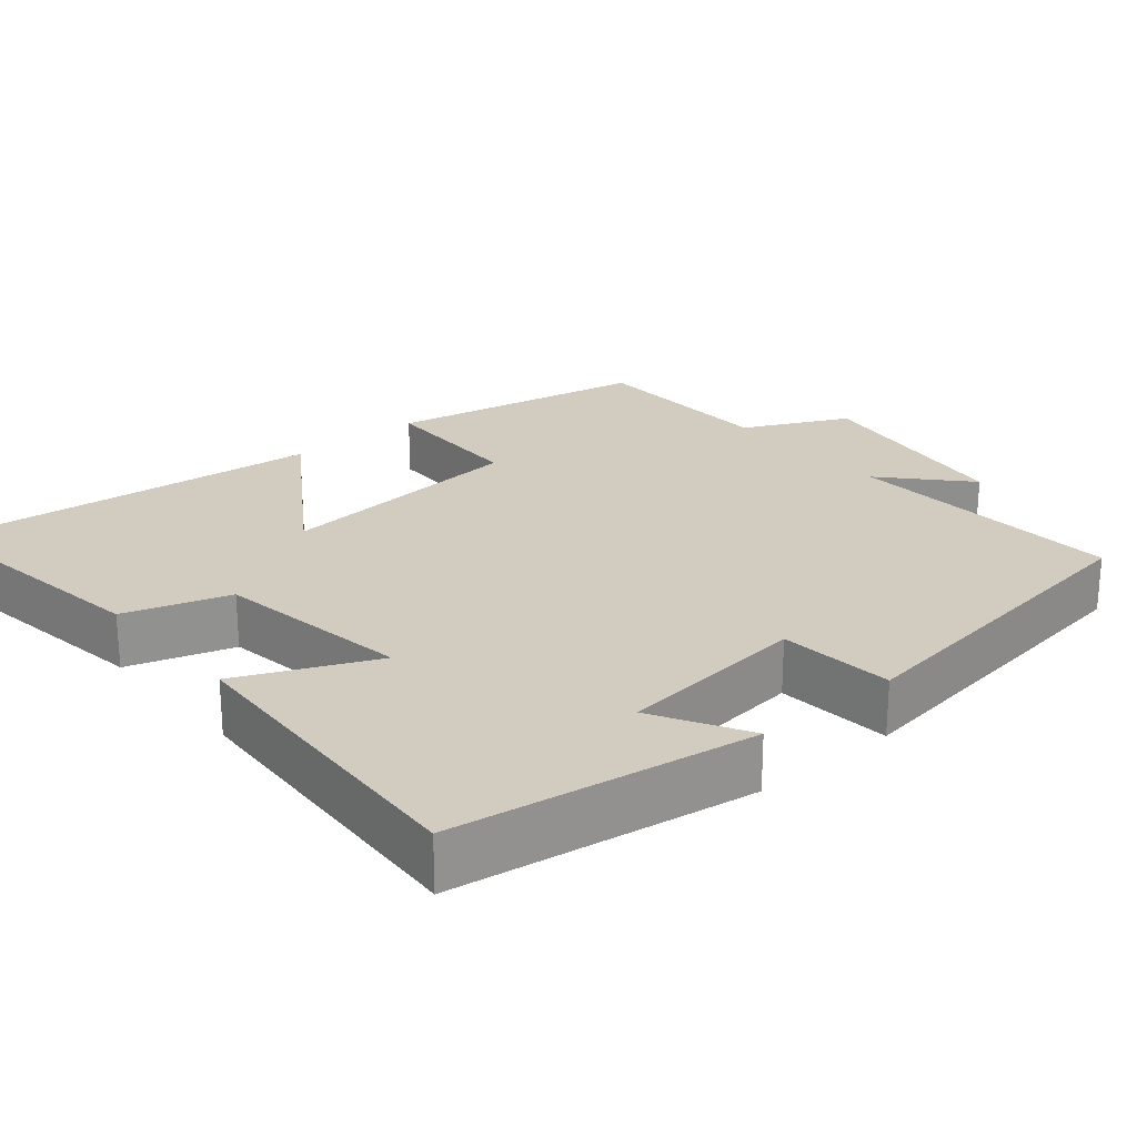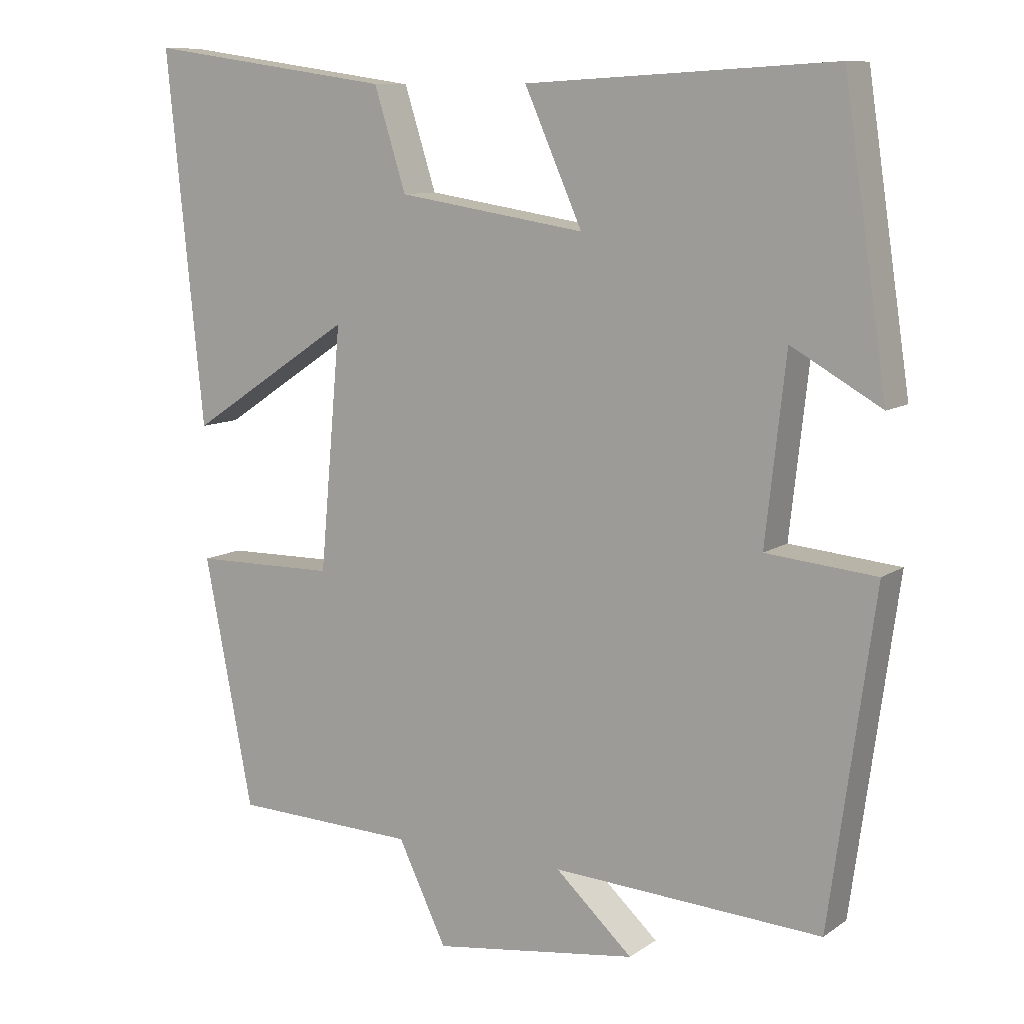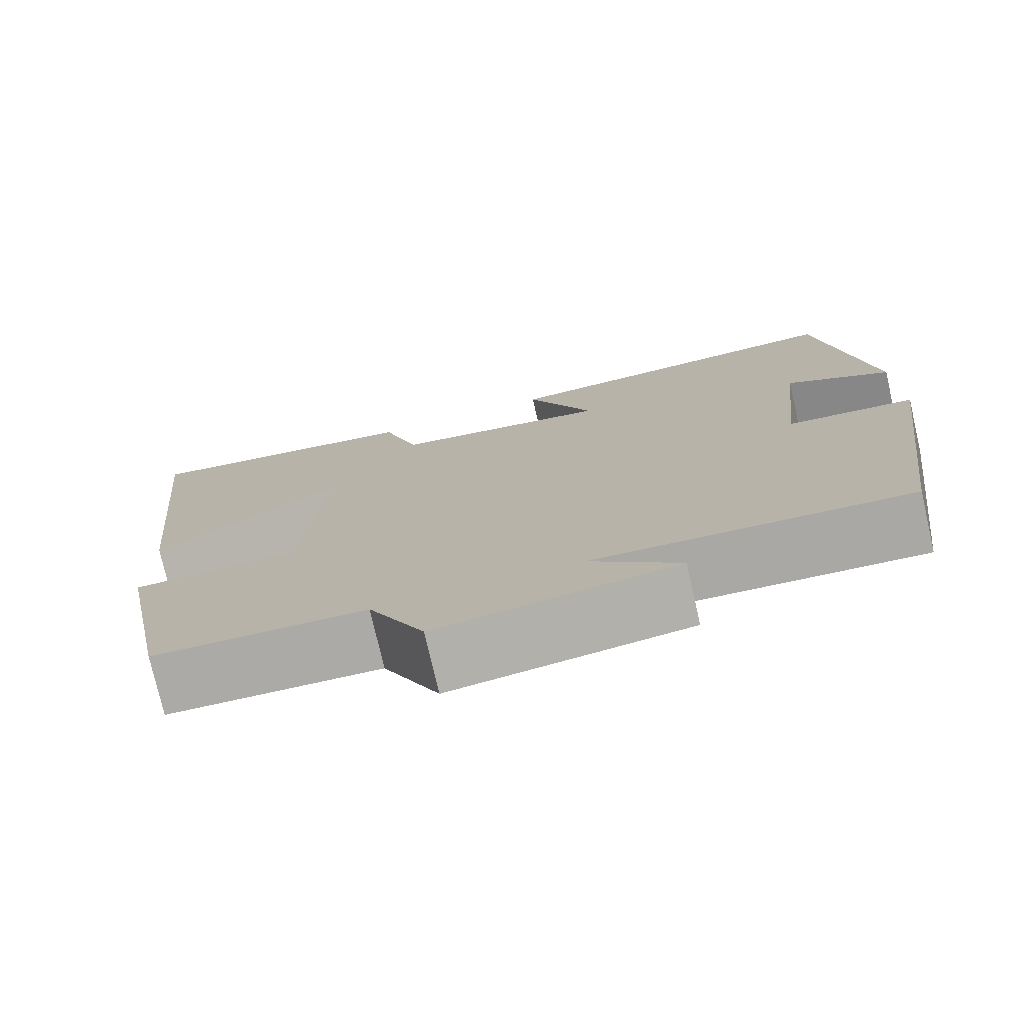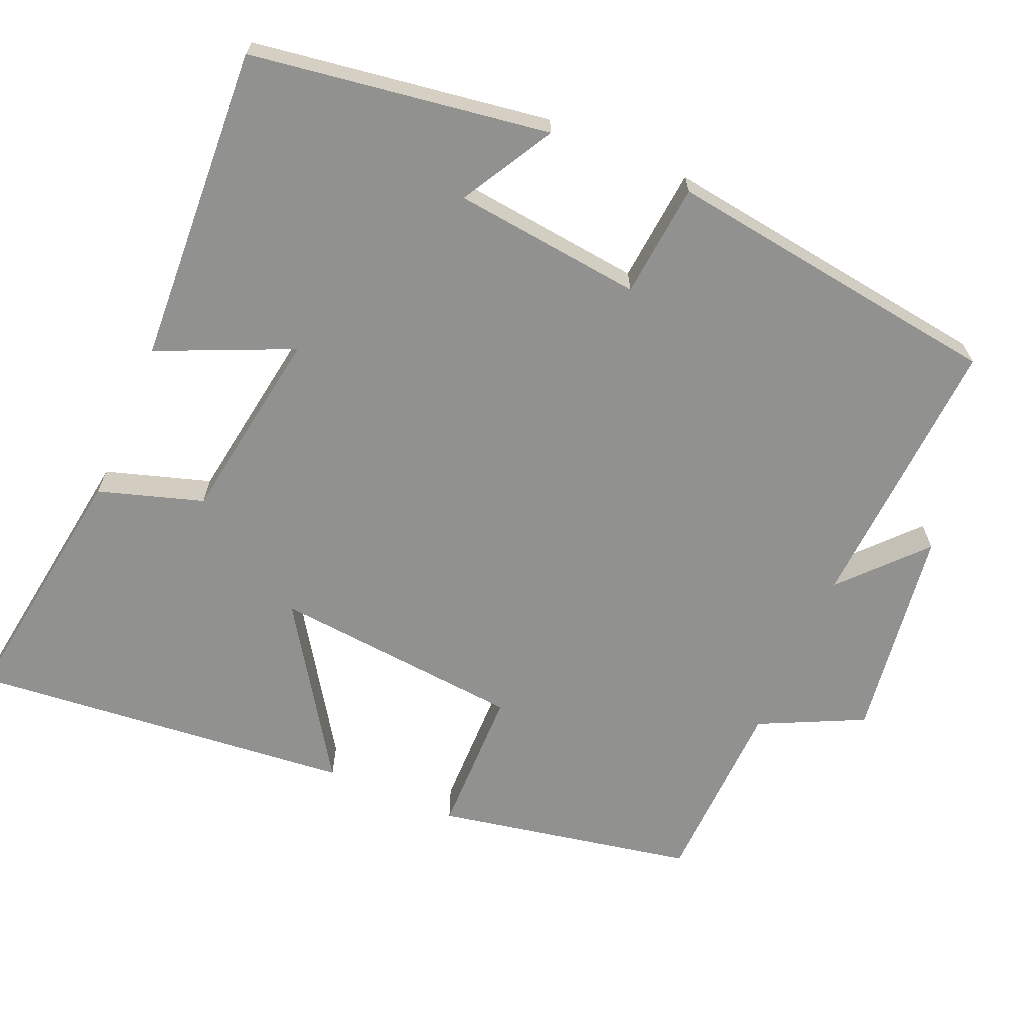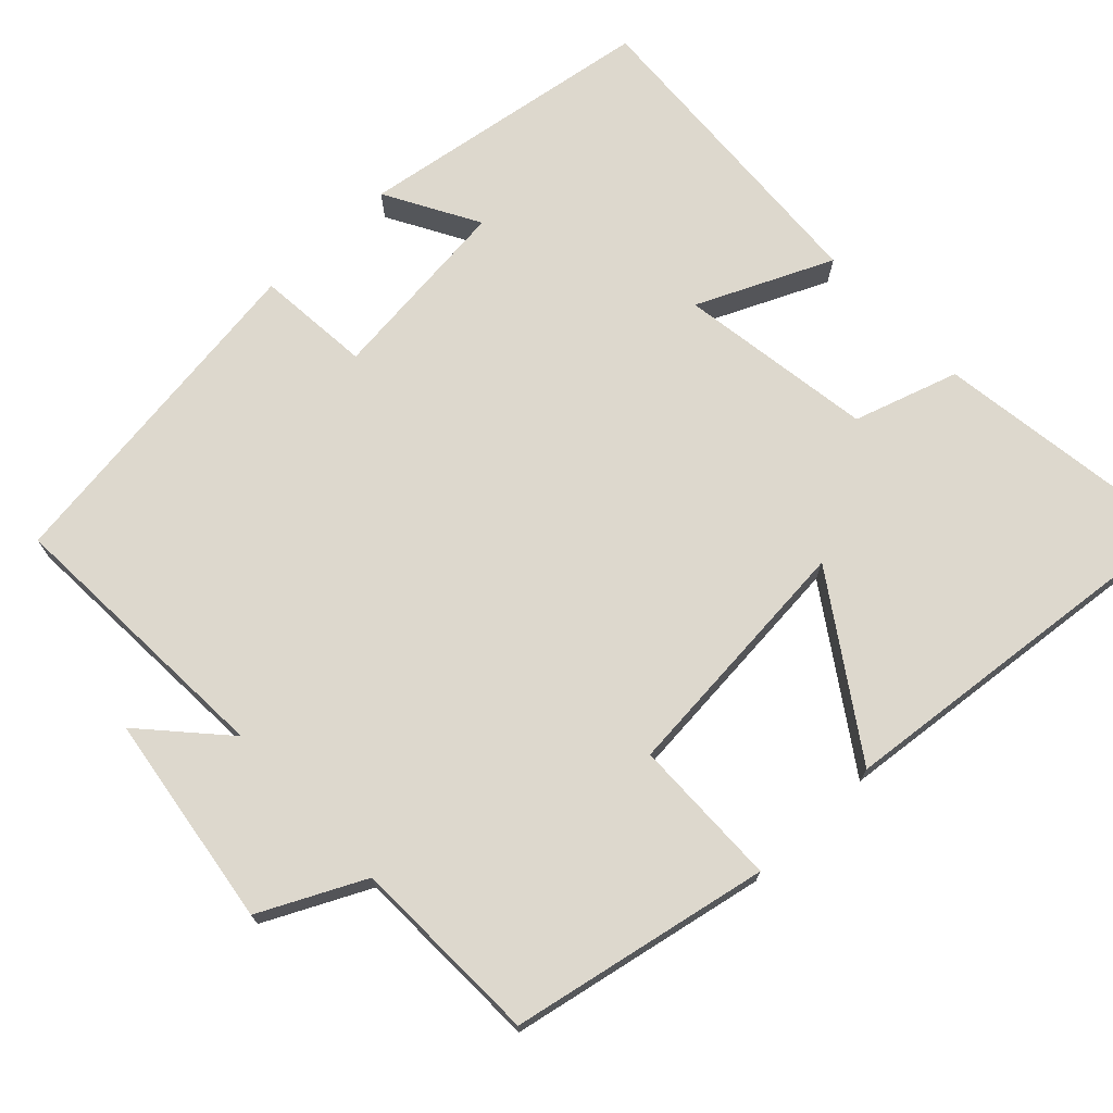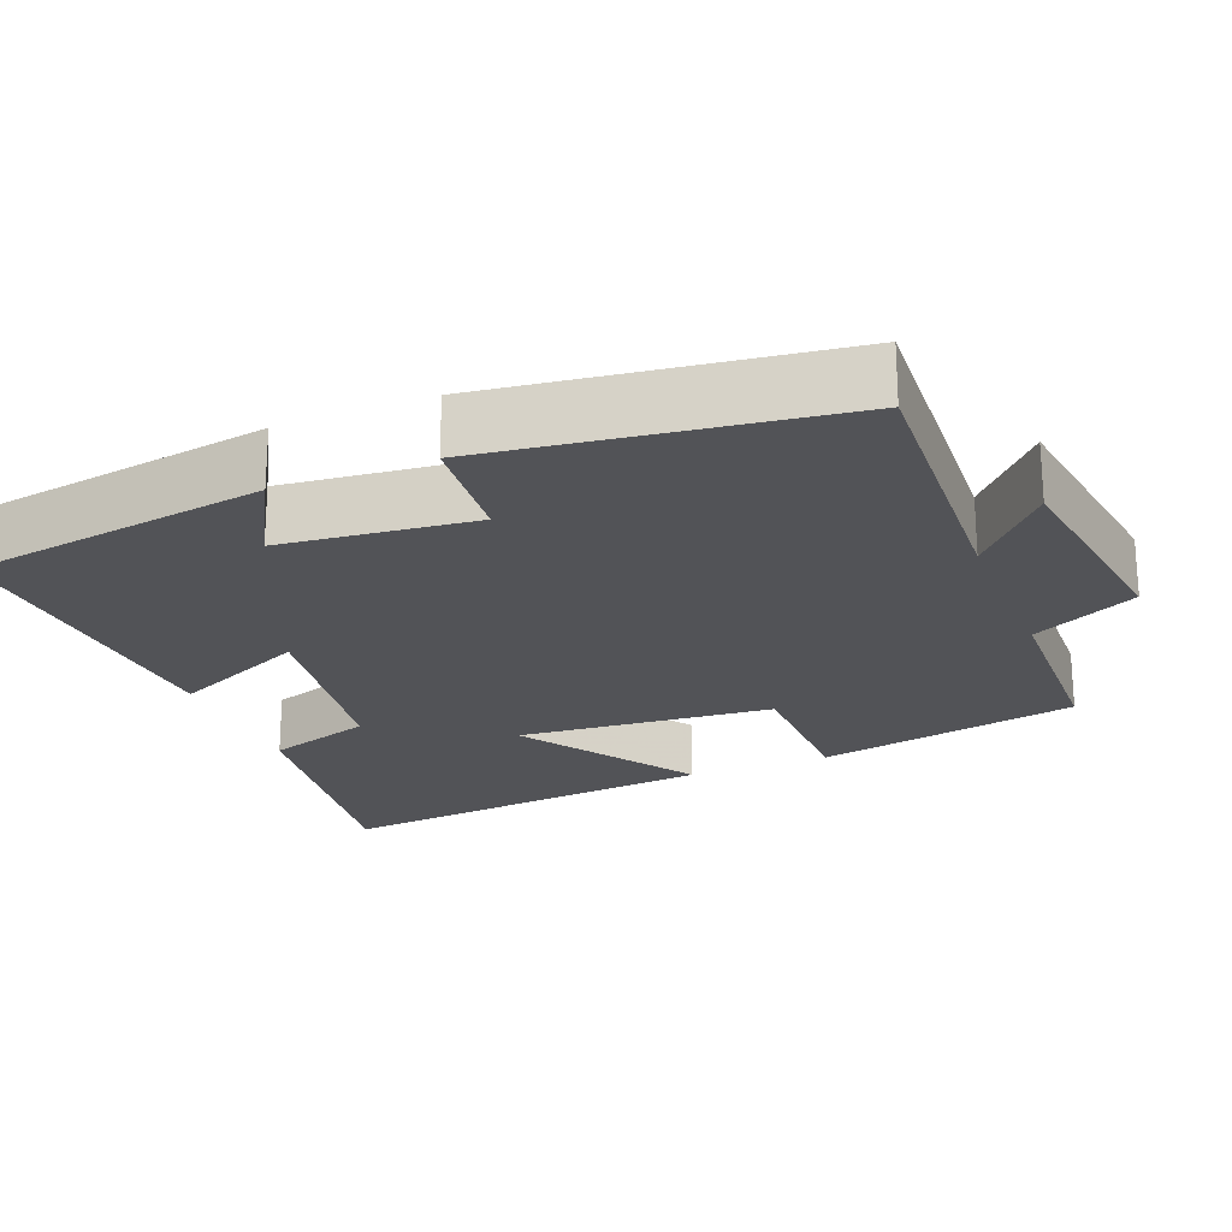
<metadata>
{"format":"obj","ext":"obj","renderer":"f3d","projection":"perspective","resolution":1024,"background":"white","views":[{"elev":24.0,"azim":49.8,"up":"+Y"},{"elev":9.9,"azim":31.3,"up":"+Z"},{"elev":-76.4,"azim":13.0,"up":"+Z"},{"elev":-66.0,"azim":66.7,"up":"+Y"},{"elev":72.3,"azim":-133.3,"up":"+Y"},{"elev":-22.3,"azim":112.0,"up":"+Y"}]}
</metadata>
<code>
v 0.44 0.07 0.524
v 0.5 0.07 0.127
v 0.376 0.07 0.197
v 0.348 0.07 -0.055
v 0.5 0.07 -0.069
v 0.438 0.07 -0.521
v 0.065 0.07 -0.5
v 0.172 0.07 -0.598
v -0.112 0.07 -0.638
v -0.179 0.07 -0.5
v -0.433 0.07 -0.492
v -0.5 0.07 -0.148
v -0.302 0.07 -0.145
v -0.272 0.07 0.189
v -0.5 0.07 0.038
v -0.551 0.07 0.549
v -0.209 0.07 0.5
v -0.165 0.07 0.361
v 0.095 0.07 0.321
v 0.015 0.07 0.5
v 0.44 0 0.524
v 0.5 0 0.127
v 0.376 0 0.197
v 0.348 0 -0.055
v 0.5 0 -0.069
v 0.438 0 -0.521
v 0.065 0 -0.5
v 0.172 0 -0.598
v -0.112 0 -0.638
v -0.179 0 -0.5
v -0.433 0 -0.492
v -0.5 0 -0.148
v -0.302 0 -0.145
v -0.272 0 0.189
v -0.5 0 0.038
v -0.551 0 0.549
v -0.209 0 0.5
v -0.165 0 0.361
v 0.095 0 0.321
v 0.015 0 0.5
f 19 20 1
f 15 16 17 18
f 14 15 18
f 13 14 18 19
f 10 11 12 13
f 7 8 9 10
f 7 10 13 19
f 4 5 6 7
f 3 4 7 19
f 1 2 3
f 1 3 19
f 21 40 39
f 38 37 36 35
f 38 35 34
f 39 38 34 33
f 33 32 31 30
f 30 29 28 27
f 39 33 30 27
f 27 26 25 24
f 39 27 24 23
f 23 22 21
f 39 23 21
f 1 21 22 2
f 2 22 23 3
f 3 23 24 4
f 4 24 25 5
f 5 25 26 6
f 6 26 27 7
f 7 27 28 8
f 8 28 29 9
f 9 29 30 10
f 10 30 31 11
f 11 31 32 12
f 12 32 33 13
f 13 33 34 14
f 14 34 35 15
f 15 35 36 16
f 16 36 37 17
f 17 37 38 18
f 18 38 39 19
f 19 39 40 20
f 20 40 21 1

</code>
